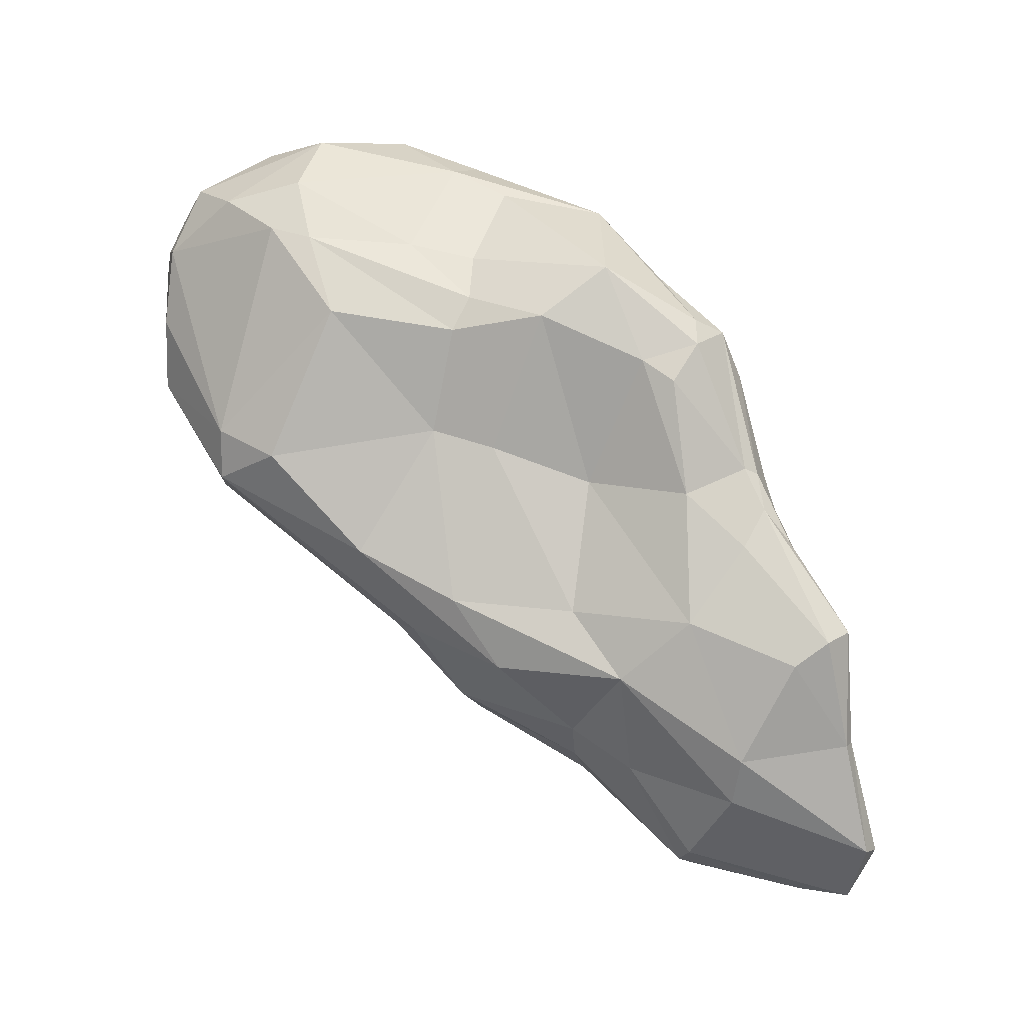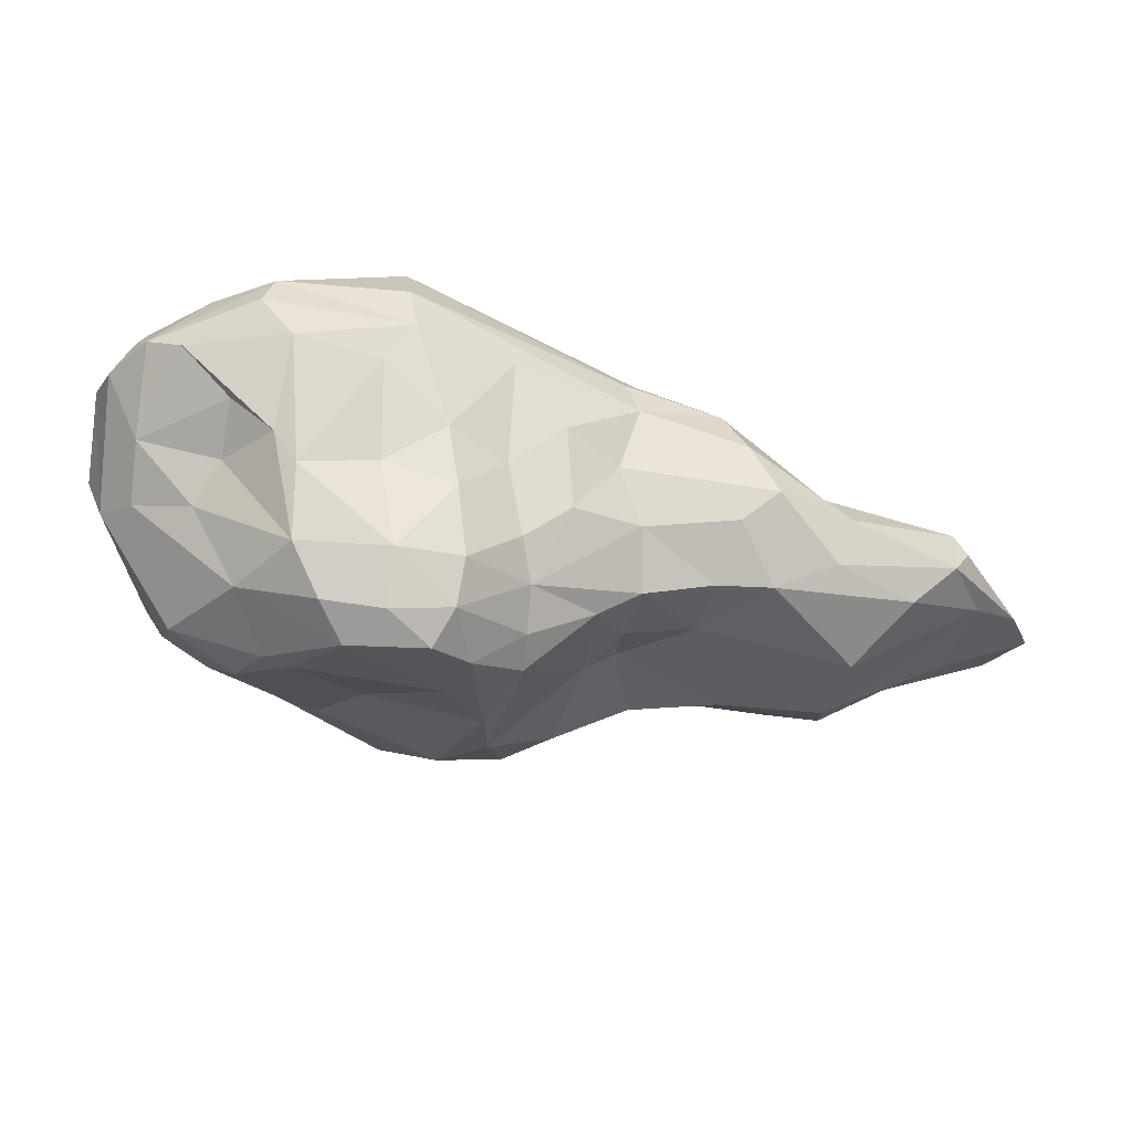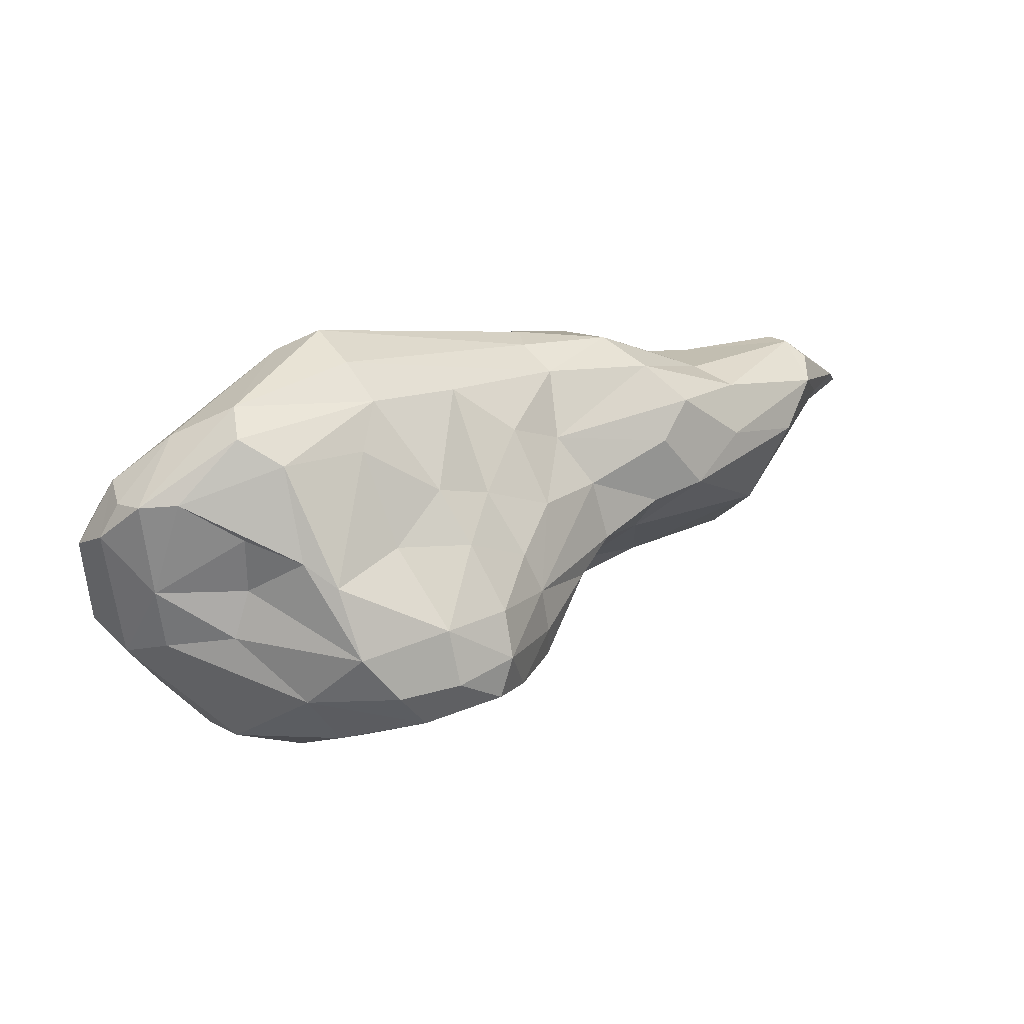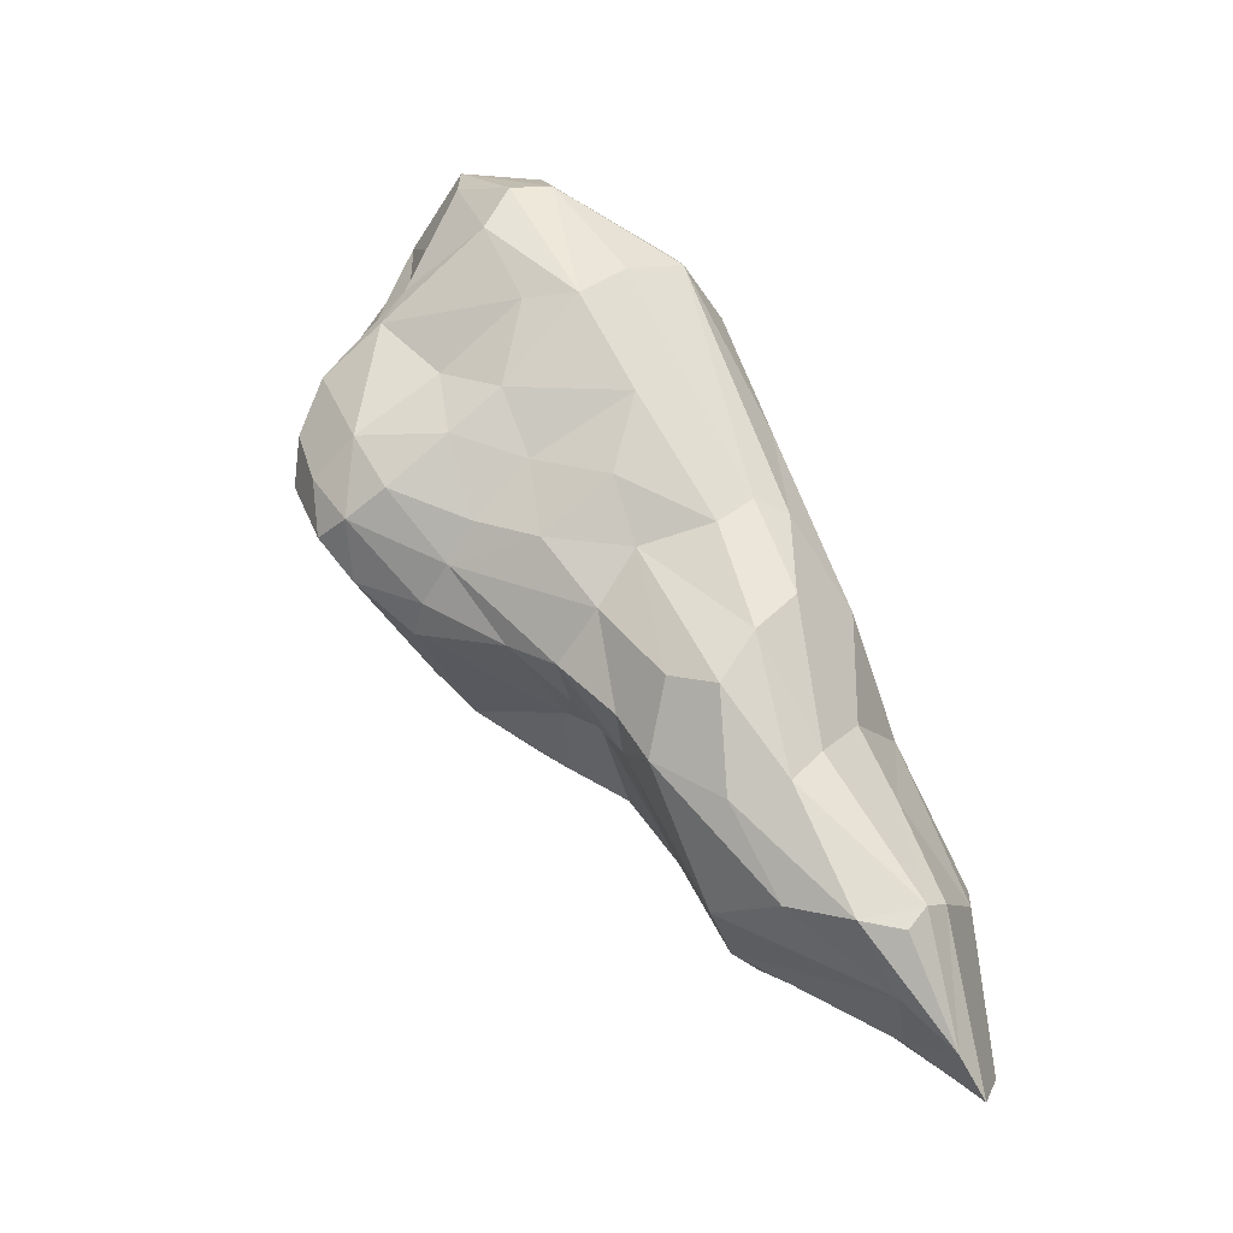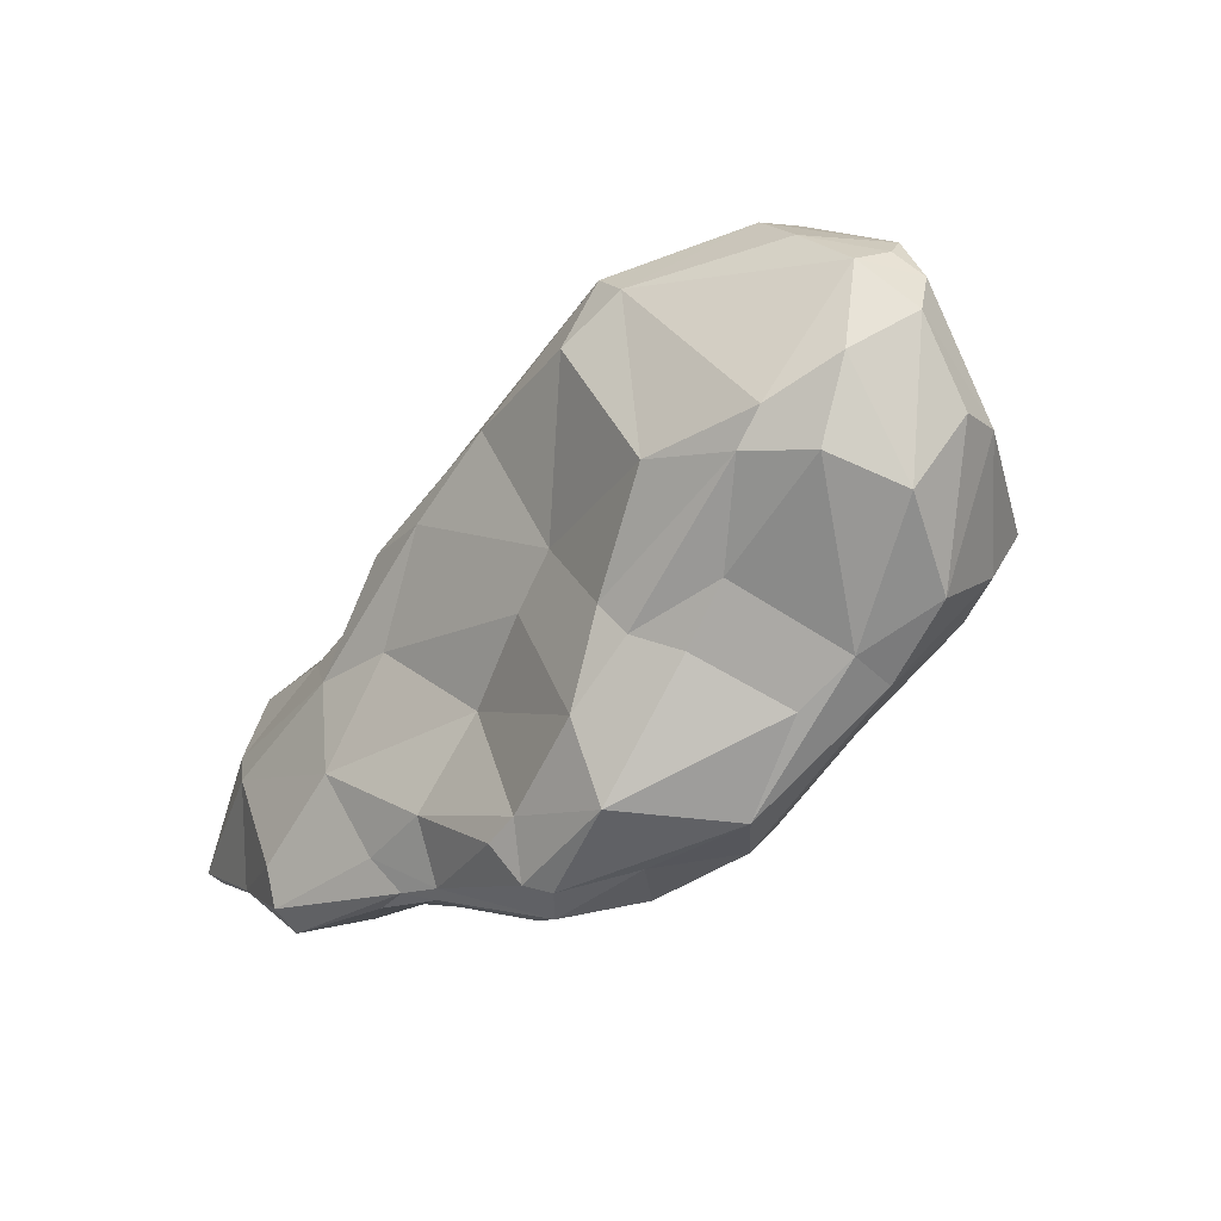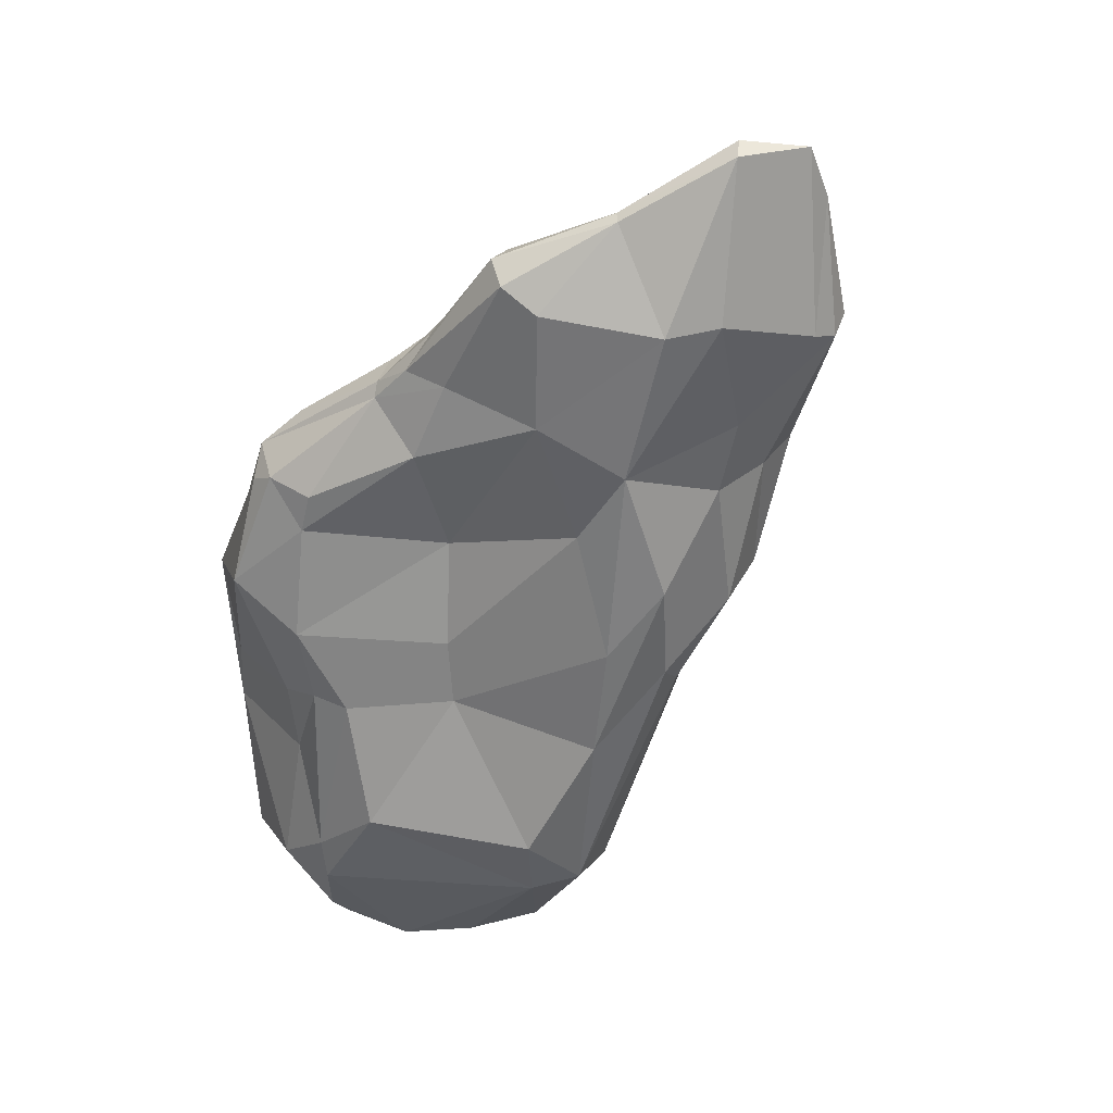
<metadata>
{"format":"obj","ext":"obj","renderer":"f3d","projection":"perspective","resolution":1024,"background":"white","views":[{"elev":-70.8,"azim":113.3,"up":"+Y"},{"elev":34.6,"azim":-164.8,"up":"+Z"},{"elev":57.4,"azim":171.1,"up":"+Z"},{"elev":39.2,"azim":-97.5,"up":"+Z"},{"elev":-9.3,"azim":67.9,"up":"+Z"},{"elev":-75.1,"azim":-139.8,"up":"+Y"}]}
</metadata>
<code>
o BigRockV1_Cube.002
v 0.3348 10.42 0.1954
v 0.5555 11.04 0.3798
v -0.333 12.33 2.186
v 0.1995 11.81 2.516
v 1.013 10.85 3.35
v 1.052 10.54 3.255
v 0.7963 9.755 1.888
v 0.3617 9.855 1.099
v 0.05035 9.709 0.6194
v -2.77 8.553 -0.9377
v -2.411 8.722 -0.9147
v -2.36 8.542 -0.369
v -1.445 8.794 -0.6376
v -1.195 8.896 -0.4543
v -0.5211 9.066 0.2087
v -0.1882 9.366 0.7557
v -2.697 8.861 2.389
v -4.433 8.904 1.541
v -5.529 8.337 0.9863
v -6.281 7.974 -0.3159
v -5.9 7.897 -0.7081
v -3.916 8.044 -1.213
v -2.605 9.635 -0.4885
v -2.665 8.987 -1.039
v -2.507 8.756 -0.9981
v -3.129 8.51 -1.036
v -3.819 9.316 2.232
v -4.16 9.63 2.04
v -2.862 10.06 2.325
v -2.37 11.24 2.319
v -2.495 11.46 2.015
v -2.702 10.59 0.5912
v -0.6587 11.64 0.5019
v -1.573 11.27 -0.1287
v -2.41 10.55 -0.2684
v -1.885 11.37 2.804
v 0.2113 11.82 0.9182
v 0.3246 12.23 1.575
v 0.5789 11.86 1.195
v 0.7979 11.68 2.341
v 1.165 11.54 2.11
v 0.8118 11.44 2.819
v 1.027 11.22 0.9359
v 1.2 11.02 3.136
v 0.6785 10.7 0.5541
v 1.424 11.19 2.141
v 1.399 10.77 1.583
v 1.423 10.85 2.831
v 1.227 10.18 1.843
v 1.301 10.33 2.531
v 0.9917 9.847 2.181
v -0.3658 9.212 0.9898
v 0.1918 9.308 1.916
v -0.7541 9.077 2.92
v -0.4454 9.428 3.323
v -2.044 8.905 0.4038
v -1.445 9.009 1.068
v -1.123 9.134 1.508
v -3.316 8.087 0.01668
v -2.945 8.438 0.9502
v -2.471 8.546 1.895
v -2.947 8.355 -0.6619
v -1.814 8.842 2.523
v -4.547 7.722 0.05993
v -3.582 8.127 0.7734
v -3.921 7.788 -0.685
v -4.924 7.812 0.2857
v -3.851 7.842 -1.025
v -3.177 8.438 1.765
v -4.832 7.852 -0.8281
v -4.043 8.556 1.409
v -5.815 7.756 -0.635
v -5.412 8.16 0.8542
v -4.509 8.334 1.05
v -4.043 8.269 -1.164
v -4.863 7.956 -0.875
v -5.693 8.507 0.9268
v -6.154 8.176 0.07656
v -5.071 8.609 -0.64
v -5.562 8.409 -0.4223
v -5.633 8.868 1.012
v -4.731 9.191 1.564
v -5.842 8.57 0.3885
v -3.969 8.706 -1.084
v -4.633 9.562 -0.2771
v -5.335 9.344 0.9163
v -4.573 9.326 -0.5584
v -4.7 9.646 1.401
v -3.418 8.867 -0.9796
v -4.89 9.777 0.4456
v -4.235 10.15 1.417
v -3.898 9.98 1.931
v -3.732 9.83 -0.165
v -3.772 10.33 1.477
v -3.143 10.38 1.992
v -2.982 10.12 -0.1616
v -3.235 10.71 1.552
v -2.92 10.34 0.5999
v -3.611 10.25 0.9485
v -2.653 10.75 2.331
v -3.05 10.59 1.026
v -2.939 11.06 1.534
v -2.505 11.74 1.363
v -2.523 11.67 1.676
v -2.04 11.27 0.1125
v -2.099 11.88 2.493
v -2.214 12.17 1.697
v -2.115 12.2 2.235
v -1.925 11.98 1.217
v -1.589 12.08 2.637
v -2.121 11.58 0.645
v -1.978 12.42 1.973
v -1.633 12.42 2.286
v -1.132 11.75 0.8568
v -0.7753 12.36 1.512
v -1.11 12.51 2.337
v -0.834 12.28 2.685
v -1.304 12.58 1.983
v -0.5644 12.42 1.612
v -0.2117 12.21 1.222
v -0.3865 9.252 -0.4585
v -1.272 8.988 -0.944
v -1.117 9.174 -1.004
v -1.346 9.277 -1.18
v -0.1346 10.28 -0.5461
v -0.7741 9.739 -0.8389
v -1.774 9.29 -1.171
v -1.992 9.545 -0.9912
v -0.08895 11.12 0.1482
v -1.357 10.05 -1.031
v -1.99 10.73 -0.4602
v -0.8949 10.85 -0.4837
v -0.7143 10.54 -0.7066
v -2.692 9.143 2.559
v -0.839 9.409 3.496
v -3.49 8.95 2.259
v 0.5049 10.37 3.564
v -2.891 9.453 2.524
v -1.036 9.887 3.622
v -0.0545 10.35 3.821
v -1.939 9.938 3.103
v -0.05424 10.69 3.834
v 0.8291 11.01 3.489
v -1.22 10.28 3.553
v -1.073 10.7 3.443
v -0.4055 10.93 3.701
v 0.4984 11.07 3.534
v -2.446 10.18 2.712
v -2.117 10.77 2.671
v -1.68 10.93 3.053
v 0.00148 11.33 3.271
v -0.7149 11.79 3.078
v -0.4568 11.58 3.193
v 0.03569 11.54 2.816
v -1.256 11.38 2.931
f 37 39 2
f 39 41 43
f 2 43 45
f 42 41 40
f 44 48 41
f 45 8 1
f 5 6 44
f 45 49 8
f 47 50 49
f 48 6 50
f 1 8 9
f 50 6 51
f 4 40 3
f 125 45 1
f 2 45 125
f 16 52 15
f 7 53 52
f 51 55 53
f 6 137 55
f 53 54 58
f 15 57 56
f 56 12 14
f 54 63 58
f 56 60 59
f 59 62 12
f 58 63 61
f 60 61 65
f 54 135 63
f 61 69 65
f 61 63 69
f 65 74 67
f 65 71 74
f 63 17 69
f 64 70 66
f 72 76 70
f 41 38 3 40
f 8 7 16
f 73 19 78
f 20 21 72
f 68 22 10
f 62 10 11
f 76 21 79
f 21 20 80
f 19 81 77
f 75 76 84
f 21 80 79
f 18 82 19
f 78 83 80
f 26 84 25
f 76 79 84
f 80 83 85
f 84 87 89
f 79 85 87
f 86 90 83
f 88 91 86
f 87 85 93
f 89 93 23
f 90 93 85
f 91 99 90
f 94 97 99
f 95 97 94
f 93 98 96
f 97 101 99
f 97 102 101
f 95 31 97
f 100 31 95
f 27 28 82
f 29 92 28
f 29 95 92
f 149 30 100
f 31 104 102
f 102 32 101
f 101 32 98
f 25 89 24
f 32 105 35
f 102 103 32
f 30 106 31
f 104 107 103
f 31 108 104
f 106 108 31
f 36 110 106
f 107 109 111
f 110 113 108
f 109 114 111
f 114 33 34
f 118 115 109
f 115 118 119
f 114 115 33
f 117 3 116
f 118 3 119
f 115 119 120
f 119 3 38
f 33 120 37
f 154 4 117
f 104 103 102
f 36 106 30
f 155 110 36
f 33 37 129
f 105 34 131
f 105 131 35
f 15 14 121
f 14 122 121
f 122 124 123
f 11 25 124
f 10 26 25
f 121 125 1
f 123 126 125
f 25 24 127
f 127 24 128
f 127 128 130
f 126 130 133
f 24 23 128
f 125 133 2
f 133 132 129
f 128 131 130
f 128 23 131
f 130 131 133
f 131 23 35
f 12 11 13
f 133 131 34
f 132 34 33
f 134 138 136
f 135 139 134
f 139 141 138
f 5 143 137
f 141 148 138
f 140 144 139
f 142 144 140
f 138 29 27
f 148 29 138
f 141 149 148
f 145 150 144
f 149 100 148
f 147 151 153
f 145 152 155
f 146 153 152
f 150 36 149
f 153 117 152
f 153 154 117
f 17 134 136
f 148 100 29
f 27 29 28
f 37 38 39
f 51 7 49 50
f 2 39 43
f 39 38 41
f 4 42 40
f 4 154 42
f 43 41 46
f 45 43 47
f 43 46 47
f 42 44 41
f 42 143 44
f 41 48 46
f 47 46 48
f 143 5 44
f 45 47 49
f 44 6 48
f 47 48 50
f 8 49 7
f 57 15 52 58
f 37 120 38
f 121 1 9
f 129 37 2
f 16 7 52
f 7 51 53
f 51 6 55
f 52 53 58
f 15 56 14
f 61 60 57 58
f 53 55 54
f 56 59 12
f 56 57 60
f 68 62 59 66
f 12 62 11
f 54 55 135
f 59 60 65
f 59 64 66
f 59 65 64
f 63 135 17
f 136 71 69 17
f 64 65 67
f 65 69 71
f 67 74 73
f 66 70 68
f 64 72 70
f 64 67 72
f 73 20 72 67
f 18 19 74 71
f 71 136 18
f 68 70 22
f 73 74 19
f 84 26 22 75
f 9 8 16
f 20 73 78
f 72 21 76
f 70 76 22
f 62 68 10
f 14 12 13
f 77 81 78
f 88 81 82 28
f 20 78 80
f 78 81 83
f 19 82 81
f 81 86 83
f 25 84 89
f 79 80 85
f 81 88 86
f 91 88 28 92
f 84 79 87
f 83 90 85
f 86 91 90
f 94 91 92 95
f 89 87 93
f 90 99 93
f 91 94 99
f 35 96 98 32
f 29 100 95
f 23 93 96
f 93 99 98
f 99 101 98
f 97 31 102
f 100 30 31
f 22 76 75
f 78 19 77
f 18 27 82
f 118 112 113 116
f 24 89 23
f 32 103 105
f 103 111 105
f 103 107 111
f 104 108 107
f 108 112 107
f 106 110 108
f 105 111 34
f 107 112 109
f 108 113 112
f 111 114 34
f 112 118 109
f 109 115 114
f 116 113 110 117
f 121 9 16 15
f 110 152 117
f 116 3 118
f 33 115 120
f 117 4 3
f 120 119 38
f 14 13 122
f 13 11 122
f 10 22 26
f 121 122 123
f 11 10 25
f 122 11 124
f 121 123 125
f 126 123 124
f 124 25 127
f 126 124 130
f 124 127 130
f 125 126 133
f 2 133 129
f 35 23 96
f 132 133 34
f 129 132 33
f 55 140 135
f 55 137 140
f 136 138 27
f 134 139 138
f 135 140 139
f 6 5 137
f 137 143 140
f 139 144 141
f 140 143 142
f 142 146 144
f 143 147 142
f 144 146 145
f 144 150 141
f 142 147 146
f 141 150 149
f 147 42 151
f 145 146 152
f 146 147 153
f 145 155 150
f 151 42 154
f 151 154 153
f 149 36 30
f 150 155 36
f 17 135 134
f 143 42 147
f 155 152 110
f 136 27 18

</code>
